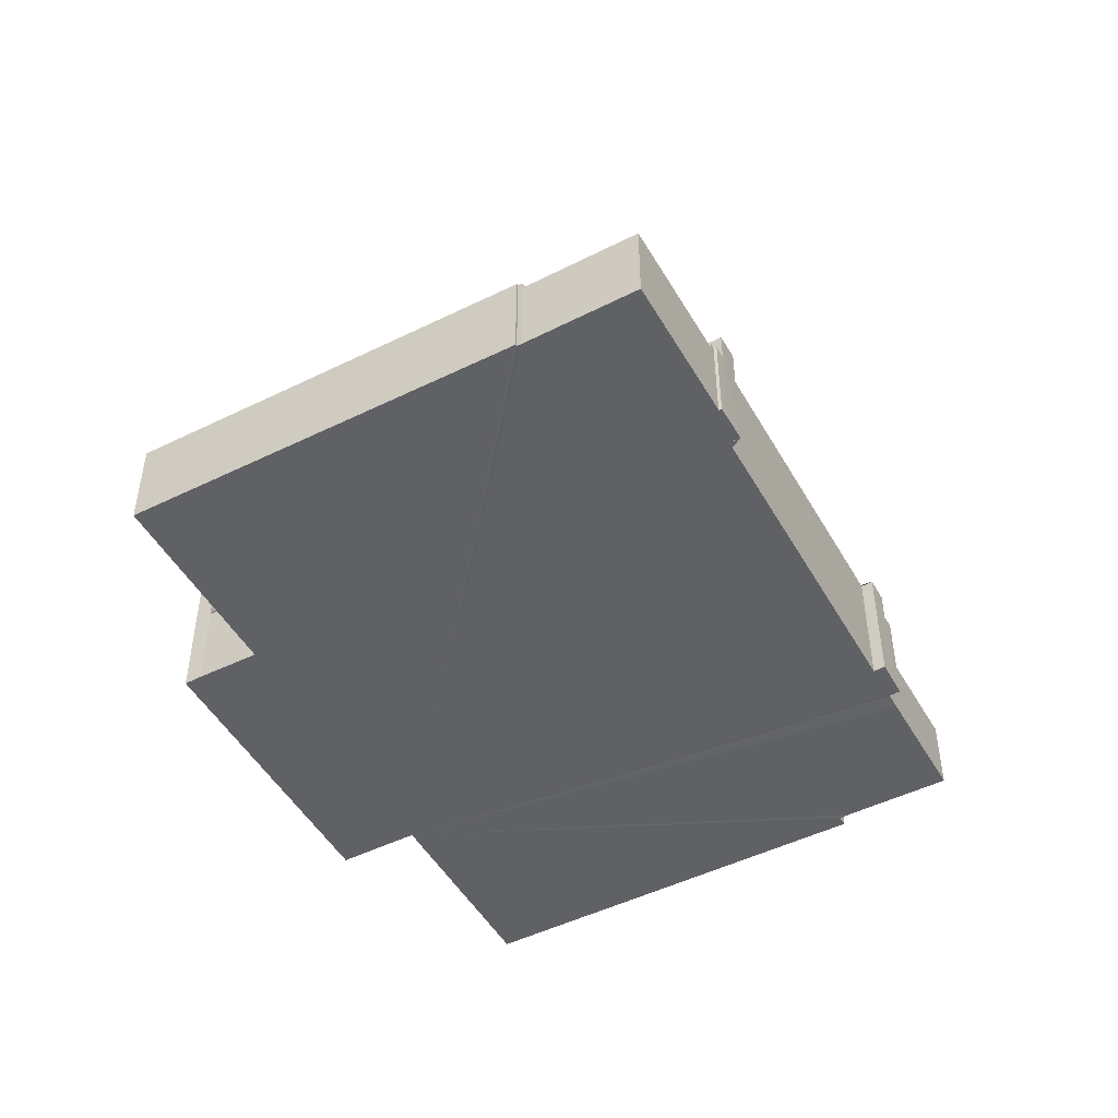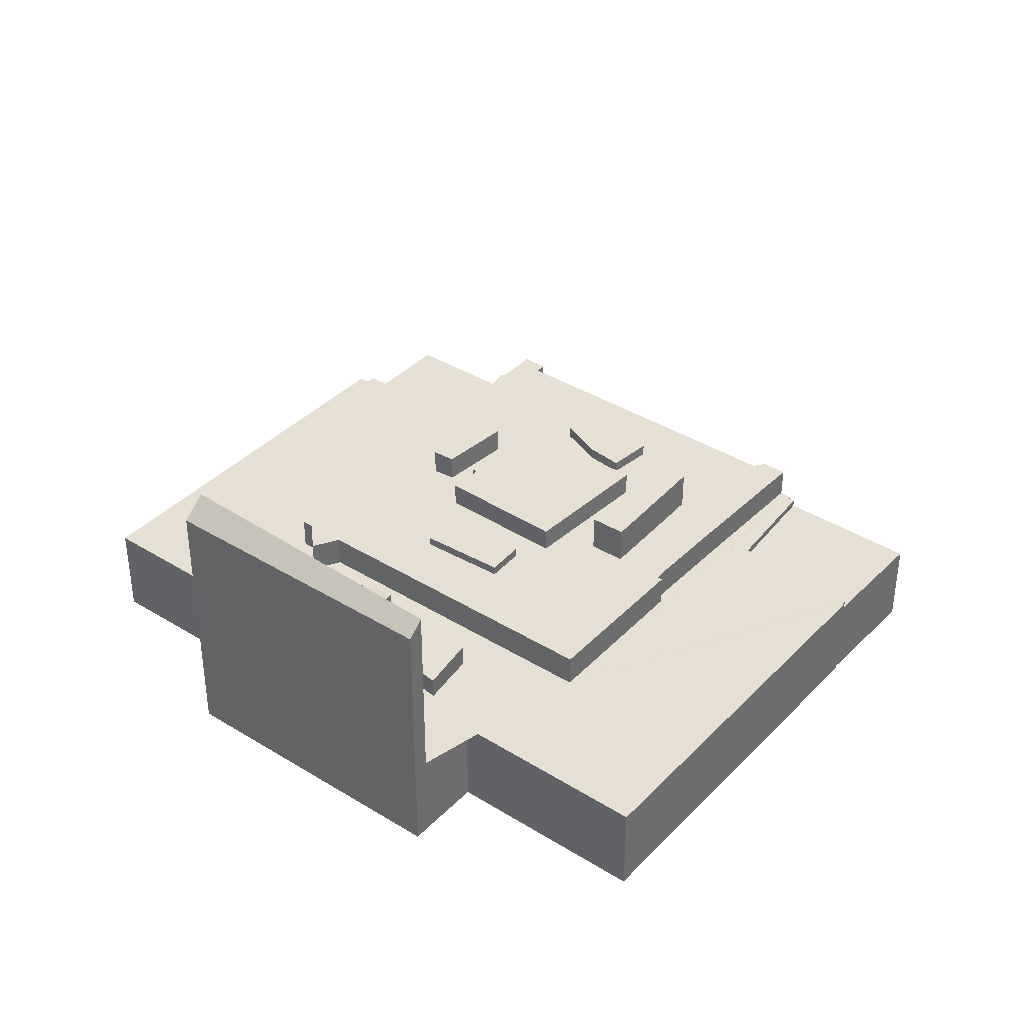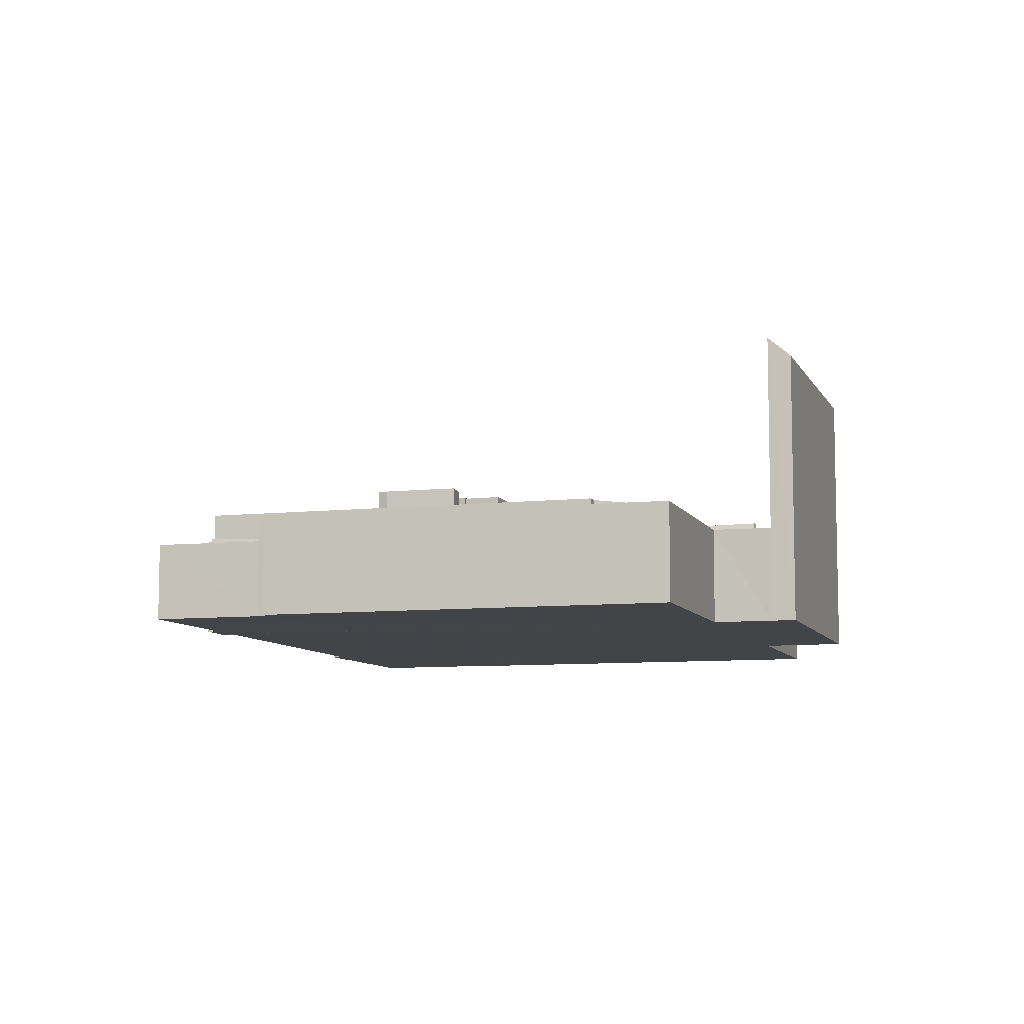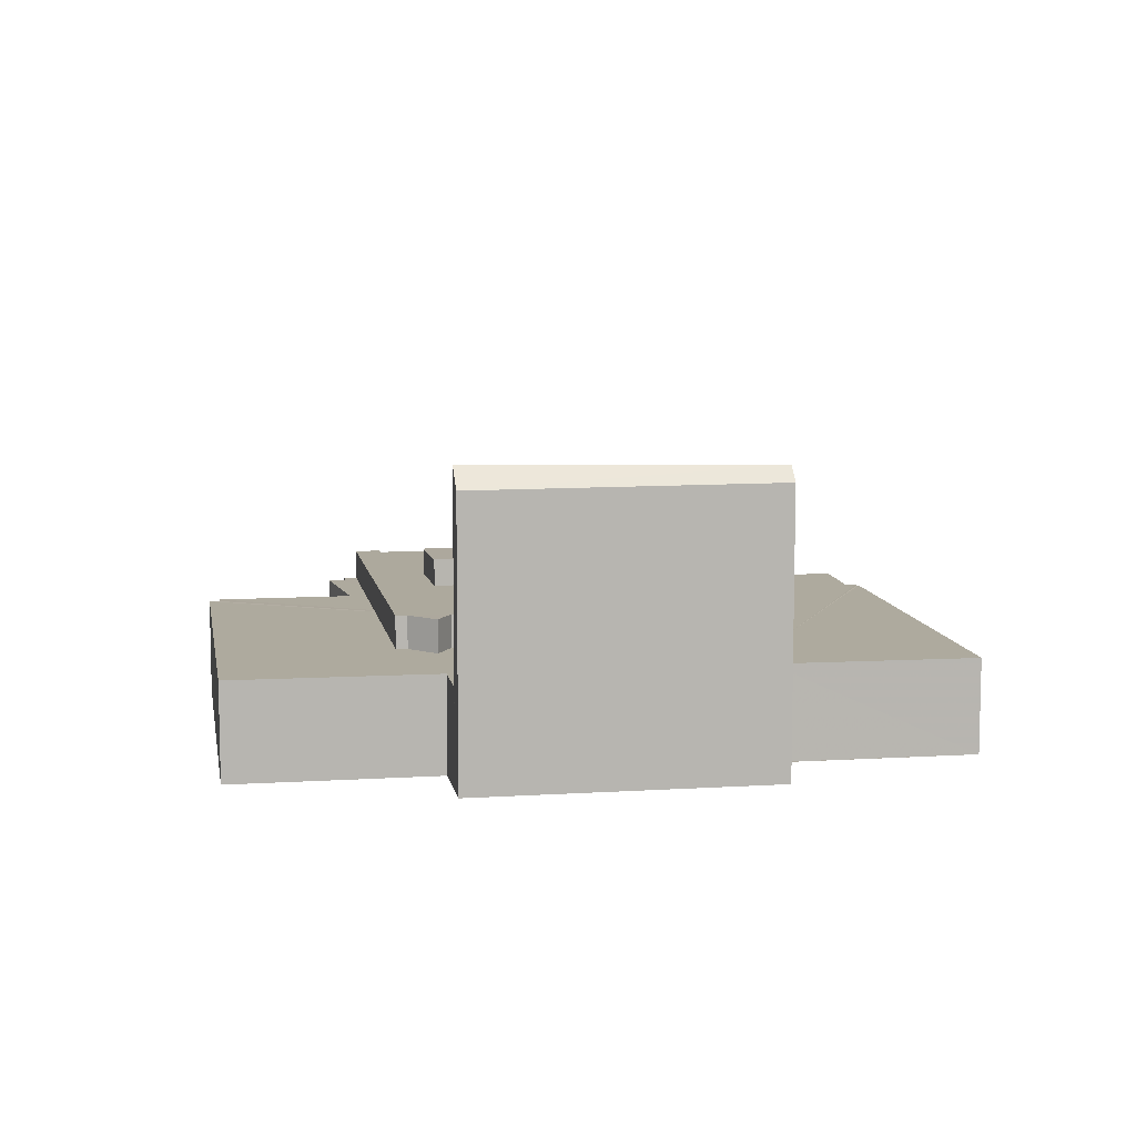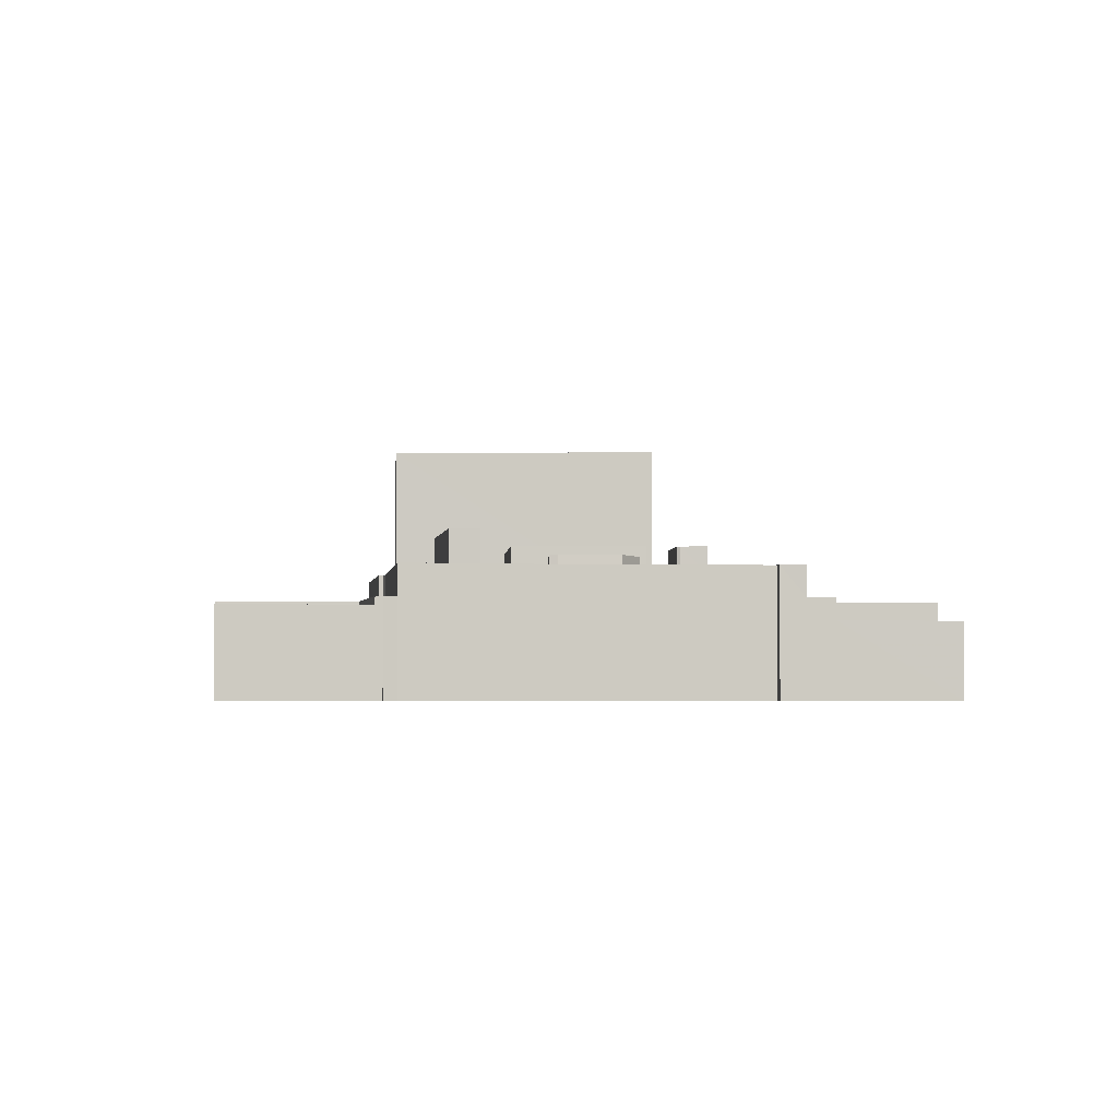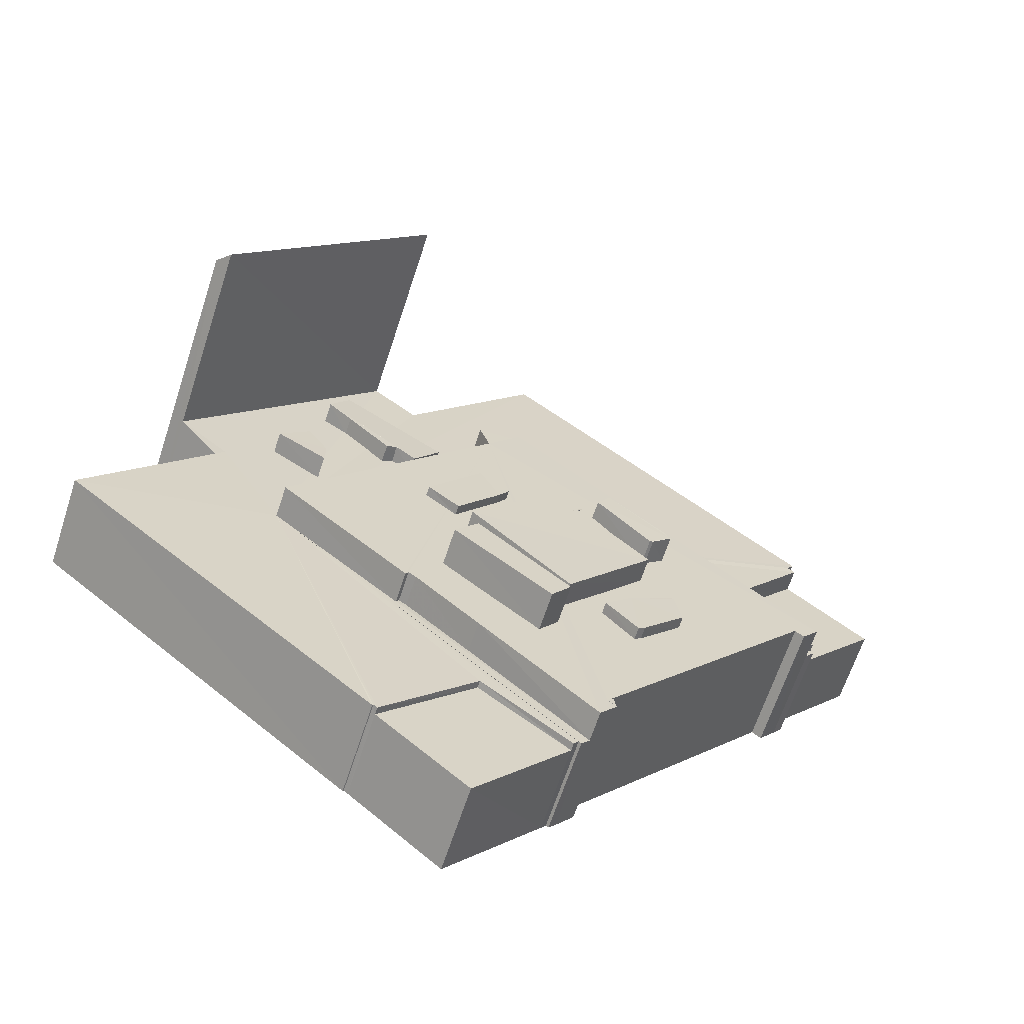
<metadata>
{"format":"obj","ext":"obj","renderer":"f3d","projection":"perspective","resolution":1024,"background":"white","views":[{"elev":-48.8,"azim":-11.5,"up":"+Z"},{"elev":38.0,"azim":-92.0,"up":"+Z"},{"elev":-8.3,"azim":156.7,"up":"+Z"},{"elev":9.1,"azim":-139.7,"up":"+Z"},{"elev":-3.3,"azim":41.9,"up":"+Z"},{"elev":-64.3,"azim":-18.0,"up":"+Y"}]}
</metadata>
<code>
v 8.523e+04 4.468e+05 -0.008
v 8.524e+04 4.468e+05 -0.008
v 8.525e+04 4.468e+05 -0.008
v 8.525e+04 4.468e+05 -0.008
v 8.525e+04 4.468e+05 -0.008
v 8.526e+04 4.468e+05 -0.008
v 8.525e+04 4.468e+05 -0.008
v 8.525e+04 4.468e+05 -0.008
v 8.525e+04 4.468e+05 -0.008
v 8.525e+04 4.468e+05 -0.008
v 8.525e+04 4.468e+05 -0.008
v 8.525e+04 4.468e+05 -0.008
v 8.524e+04 4.468e+05 -0.008
v 8.524e+04 4.468e+05 -0.008
v 8.524e+04 4.468e+05 -0.008
v 8.524e+04 4.468e+05 -0.008
v 8.524e+04 4.468e+05 -0.008
v 8.524e+04 4.468e+05 -0.008
v 8.524e+04 4.468e+05 -0.008
v 8.523e+04 4.468e+05 -0.008
v 8.523e+04 4.468e+05 -0.008
v 8.523e+04 4.468e+05 -0.008
v 8.521e+04 4.468e+05 -0.008
v 8.522e+04 4.468e+05 -0.008
v 8.522e+04 4.468e+05 -0.008
v 8.522e+04 4.468e+05 -0.008
v 8.523e+04 4.468e+05 -0.008
v 8.523e+04 4.468e+05 -0.008
v 8.526e+04 4.468e+05 3.687
v 8.525e+04 4.468e+05 3.67
v 8.524e+04 4.468e+05 4.691
v 8.523e+04 4.468e+05 4.655
v 8.525e+04 4.468e+05 4.744
v 8.522e+04 4.468e+05 5.67
v 8.522e+04 4.468e+05 4.615
v 8.523e+04 4.468e+05 4.624
v 8.523e+04 4.468e+05 5.773
v 8.523e+04 4.468e+05 4.626
v 8.523e+04 4.468e+05 5.739
v 8.523e+04 4.468e+05 4.648
v 8.522e+04 4.468e+05 4.603
v 8.521e+04 4.468e+05 4.568
v 8.522e+04 4.468e+05 4.595
v 8.523e+04 4.468e+05 13.38
v 8.522e+04 4.468e+05 13.41
v 8.523e+04 4.468e+05 4.264
v 8.524e+04 4.468e+05 4.277
v 8.524e+04 4.468e+05 6.275
v 8.524e+04 4.468e+05 4.675
v 8.523e+04 4.468e+05 4.667
v 8.523e+04 4.468e+05 6.274
v 8.523e+04 4.468e+05 6.198
v 8.523e+04 4.468e+05 4.636
v 8.523e+04 4.468e+05 4.646
v 8.523e+04 4.468e+05 6.187
v 8.524e+04 4.468e+05 4.664
v 8.524e+04 4.468e+05 4.666
v 8.524e+04 4.468e+05 6.17
v 8.524e+04 4.468e+05 6.172
v 8.524e+04 4.468e+05 6.167
v 8.525e+04 4.468e+05 6.221
v 8.525e+04 4.468e+05 6.22
v 8.525e+04 4.468e+05 4.732
v 8.525e+04 4.468e+05 6.223
v 8.523e+04 4.468e+05 5.453
v 8.523e+04 4.468e+05 4.649
v 8.523e+04 4.468e+05 4.656
v 8.523e+04 4.468e+05 5.27
v 8.524e+04 4.468e+05 6.709
v 8.524e+04 4.468e+05 6.24
v 8.524e+04 4.468e+05 6.243
v 8.524e+04 4.468e+05 6.708
v 8.523e+04 4.468e+05 6.248
v 8.523e+04 4.468e+05 6.693
v 8.525e+04 4.468e+05 4.719
v 8.525e+04 4.468e+05 3.7
v 8.525e+04 4.468e+05 4.743
v 8.524e+04 4.468e+05 7.559
v 8.524e+04 4.468e+05 6.243
v 8.524e+04 4.468e+05 6.232
v 8.524e+04 4.468e+05 7.525
v 8.524e+04 4.468e+05 7.462
v 8.524e+04 4.468e+05 6.224
v 8.524e+04 4.468e+05 6.231
v 8.524e+04 4.468e+05 7.458
v 8.525e+04 4.468e+05 4.742
v 8.523e+04 4.468e+05 4.621
v 8.524e+04 4.468e+05 8.168
v 8.524e+04 4.468e+05 6.196
v 8.523e+04 4.468e+05 6.212
v 8.523e+04 4.468e+05 8.114
v 8.524e+04 4.468e+05 4.296
v 8.524e+04 4.468e+05 4.646
v 8.524e+04 4.468e+05 4.282
v 8.524e+04 4.468e+05 4.662
v 8.523e+04 4.468e+05 4.621
v 8.523e+04 4.468e+05 4.622
v 8.524e+04 4.468e+05 4.664
v 8.523e+04 4.468e+05 4.637
v 8.523e+04 4.468e+05 5.527
v 8.525e+04 4.468e+05 4.734
v 8.525e+04 4.468e+05 4.733
v 8.524e+04 4.468e+05 7.453
v 8.524e+04 4.468e+05 6.242
v 8.523e+04 4.468e+05 6.223
v 8.523e+04 4.468e+05 7.411
v 8.522e+04 4.468e+05 14.12
v 8.523e+04 4.468e+05 14.37
v 8.524e+04 4.468e+05 7.455
v 8.524e+04 4.468e+05 6.237
v 8.524e+04 4.468e+05 4.677
v 8.524e+04 4.468e+05 6.276
v 8.522e+04 4.468e+05 6.22
v 8.522e+04 4.468e+05 4.612
v 8.523e+04 4.468e+05 4.634
v 8.523e+04 4.468e+05 6.198
v 8.523e+04 4.468e+05 4.634
v 8.523e+04 4.468e+05 6.199
v 8.524e+04 4.468e+05 6.238
v 8.524e+04 4.468e+05 7.457
v 8.523e+04 4.468e+05 4.635
v 8.523e+04 4.468e+05 5.553
v 8.524e+04 4.468e+05 6.782
v 8.524e+04 4.468e+05 6.205
v 8.524e+04 4.468e+05 6.198
v 8.524e+04 4.468e+05 6.8
v 8.524e+04 4.468e+05 8.15
v 8.524e+04 4.468e+05 6.191
v 8.524e+04 4.468e+05 7.583
v 8.524e+04 4.468e+05 6.247
v 8.524e+04 4.468e+05 7.42
v 8.524e+04 4.468e+05 6.203
v 8.524e+04 4.468e+05 6.232
v 8.524e+04 4.468e+05 7.528
v 8.524e+04 4.468e+05 7.561
v 8.524e+04 4.468e+05 6.237
v 8.525e+04 4.468e+05 3.713
v 8.525e+04 4.468e+05 4.736
v 8.523e+04 4.468e+05 8.093
v 8.523e+04 4.468e+05 6.207
v 8.523e+04 4.468e+05 5.498
v 8.523e+04 4.468e+05 4.645
v 8.523e+04 4.468e+05 5.551
v 8.523e+04 4.468e+05 4.642
v 8.524e+04 4.468e+05 6.793
v 8.524e+04 4.468e+05 6.215
v 8.524e+04 4.468e+05 6.21
v 8.524e+04 4.468e+05 6.785
v 8.524e+04 4.468e+05 6.794
v 8.524e+04 4.468e+05 6.215
v 8.524e+04 4.468e+05 6.804
v 8.524e+04 4.468e+05 6.208
v 8.524e+04 4.468e+05 6.236
v 8.524e+04 4.468e+05 7.555
v 8.523e+04 4.468e+05 4.631
v 8.523e+04 4.468e+05 5.664
v 8.524e+04 4.468e+05 6.801
v 8.524e+04 4.468e+05 6.199
v 8.523e+04 4.468e+05 5.613
v 8.523e+04 4.468e+05 4.635
v 8.524e+04 4.468e+05 4.668
v 8.524e+04 4.468e+05 6.268
v 8.523e+04 4.468e+05 6.707
v 8.523e+04 4.468e+05 6.229
v 8.523e+04 4.468e+05 6.692
v 8.523e+04 4.468e+05 6.234
v 8.523e+04 4.468e+05 5.67
v 8.523e+04 4.468e+05 4.623
f 1 2 3 4 5 6 7 8 9 10 11 12 13 14 15 16 17 18 19 20 21 22 23 24 25 26 27 28
f 29 6 5 30
f 31 2 1 32
f 33 3 2 31
f 34 35 36 37
f 37 36 38 39
f 32 1 28 40
f 41 24 23 42
f 43 25 24 41
f 44 27 26 45
f 46 20 19 47
f 48 49 50 51
f 52 53 54 55
f 56 16 15 57
f 58 14 13 59
f 60 57 15 14 58
f 61 12 11 62
f 62 11 10 63 64
f 65 66 67 68
f 69 70 71 72
f 72 71 73 74
f 75 76 30 77
f 78 79 80 81
f 82 83 84 85
f 77 30 5 4 86
f 42 23 22 87
f 88 89 90 91
f 47 19 18 92
f 93 94 92 95
f 96 21 20 46 97
f 87 22 21 96
f 97 46 94 93
f 95 92 18 17 98
f 98 17 16 56
f 86 4 3 33
f 68 67 99 100
f 63 10 9 101
f 101 9 8 102
f 103 104 105 106
f 45 26 25 43 107
f 108 40 28 27 44
f 109 110 104 103
f 64 63 111 112
f 113 114 115 116
f 116 115 117 118
f 85 84 119 120
f 120 119 110 109
f 100 99 121 122
f 123 124 125 126
f 127 128 89 88
f 129 130 79 78
f 112 111 49 48
f 131 132 83 82
f 81 80 133 134
f 135 136 130 129
f 102 8 7 137 138
f 138 137 76 75
f 137 7 6 29
f 118 117 53 52
f 139 140 128 127
f 141 142 66 65
f 143 144 142 141
f 59 13 12 61
f 145 146 147 148
f 149 150 146 145
f 151 152 150 149
f 134 133 153 154
f 154 153 136 135
f 122 121 155 156
f 107 43 40 108
f 157 158 152 151
f 159 160 144 143
f 51 50 161 162
f 126 125 158 157
f 148 147 124 123
f 106 105 132 131
f 91 90 140 139
f 163 164 70 69
f 165 166 164 163
f 156 155 160 159
f 167 168 35 34
f 39 38 168 167
f 55 54 57 60
f 74 73 166 165
f 162 161 114 113
f 94 46 47 92
f 137 29 30 76
f 162 113 116 118 52 55 60 58 59 61 62 64 112 48 51
f 154 135 129 78 81 134
f 107 108 44 45
f 148 123 126 157 151 149 145
f 106 131 82 85 120 109 103
f 91 139 127 88
f 156 159 143 141 65 68 100 122
f 39 167 34 37
f 74 165 163 69 72
f 114 161 50 49 111 63 101 102 138 75 77 86 33 31 32 40 43 41 42 87 96 97 93 95 98 56 57 54 53 117 115

</code>
